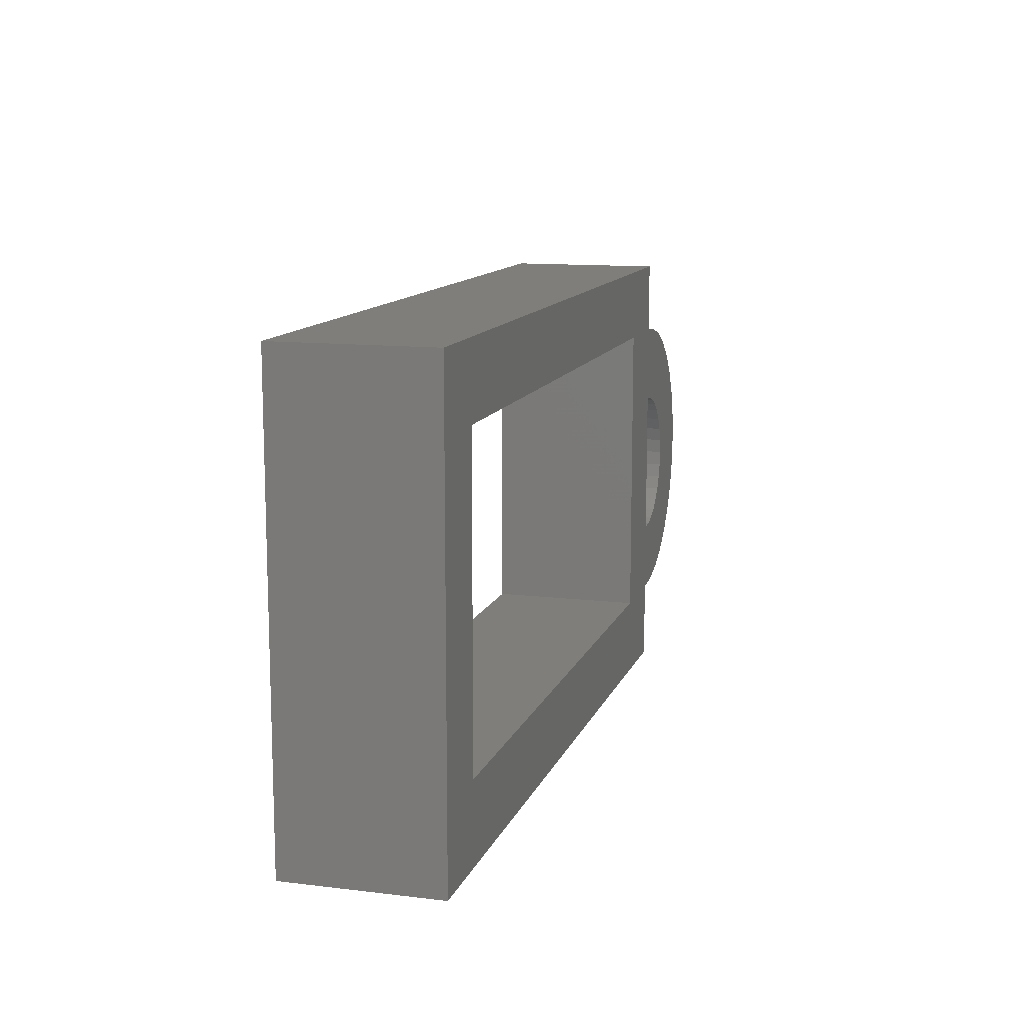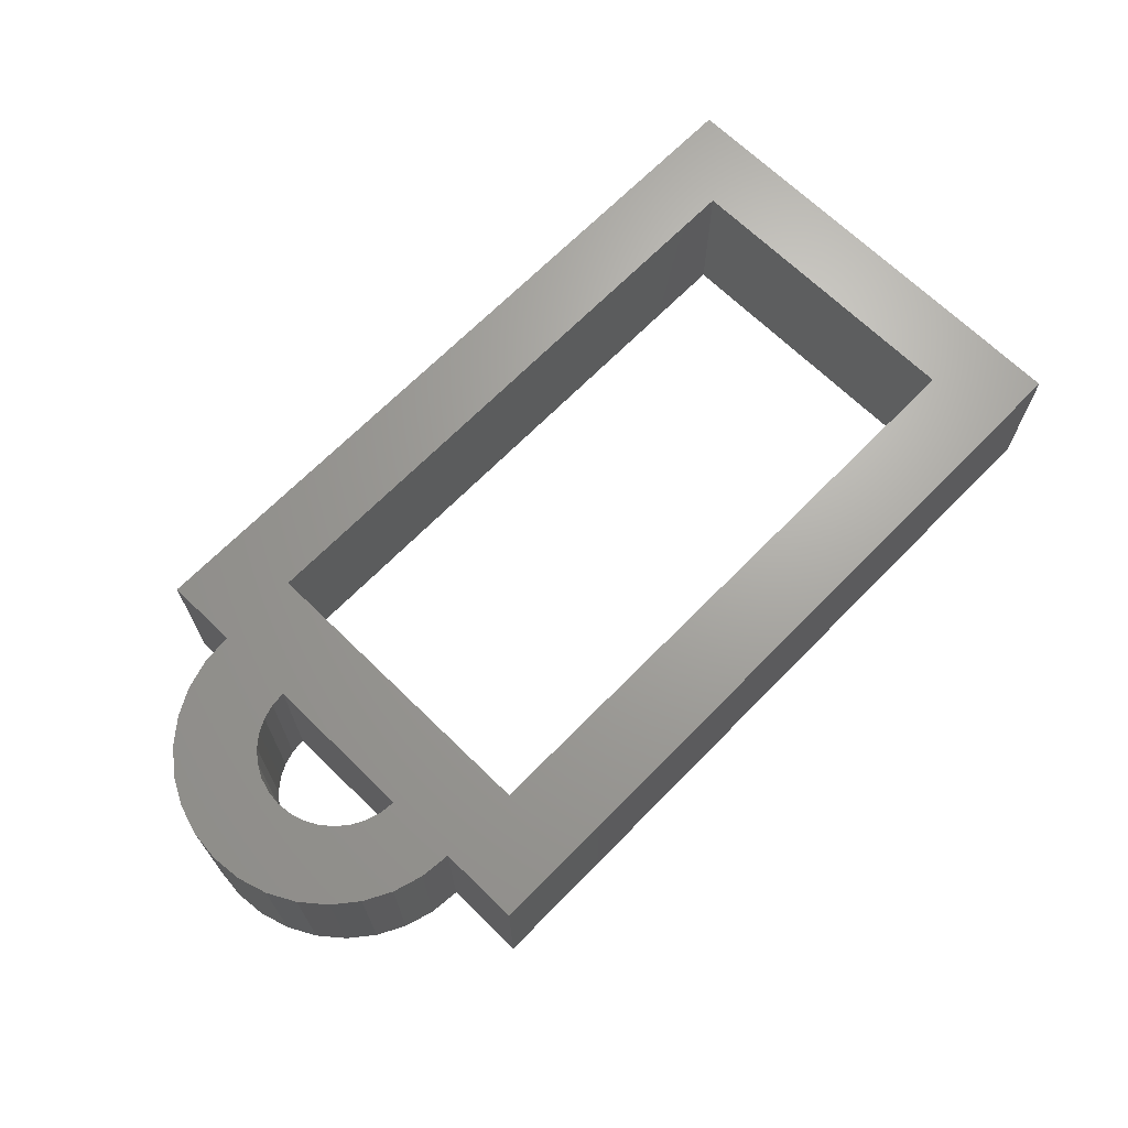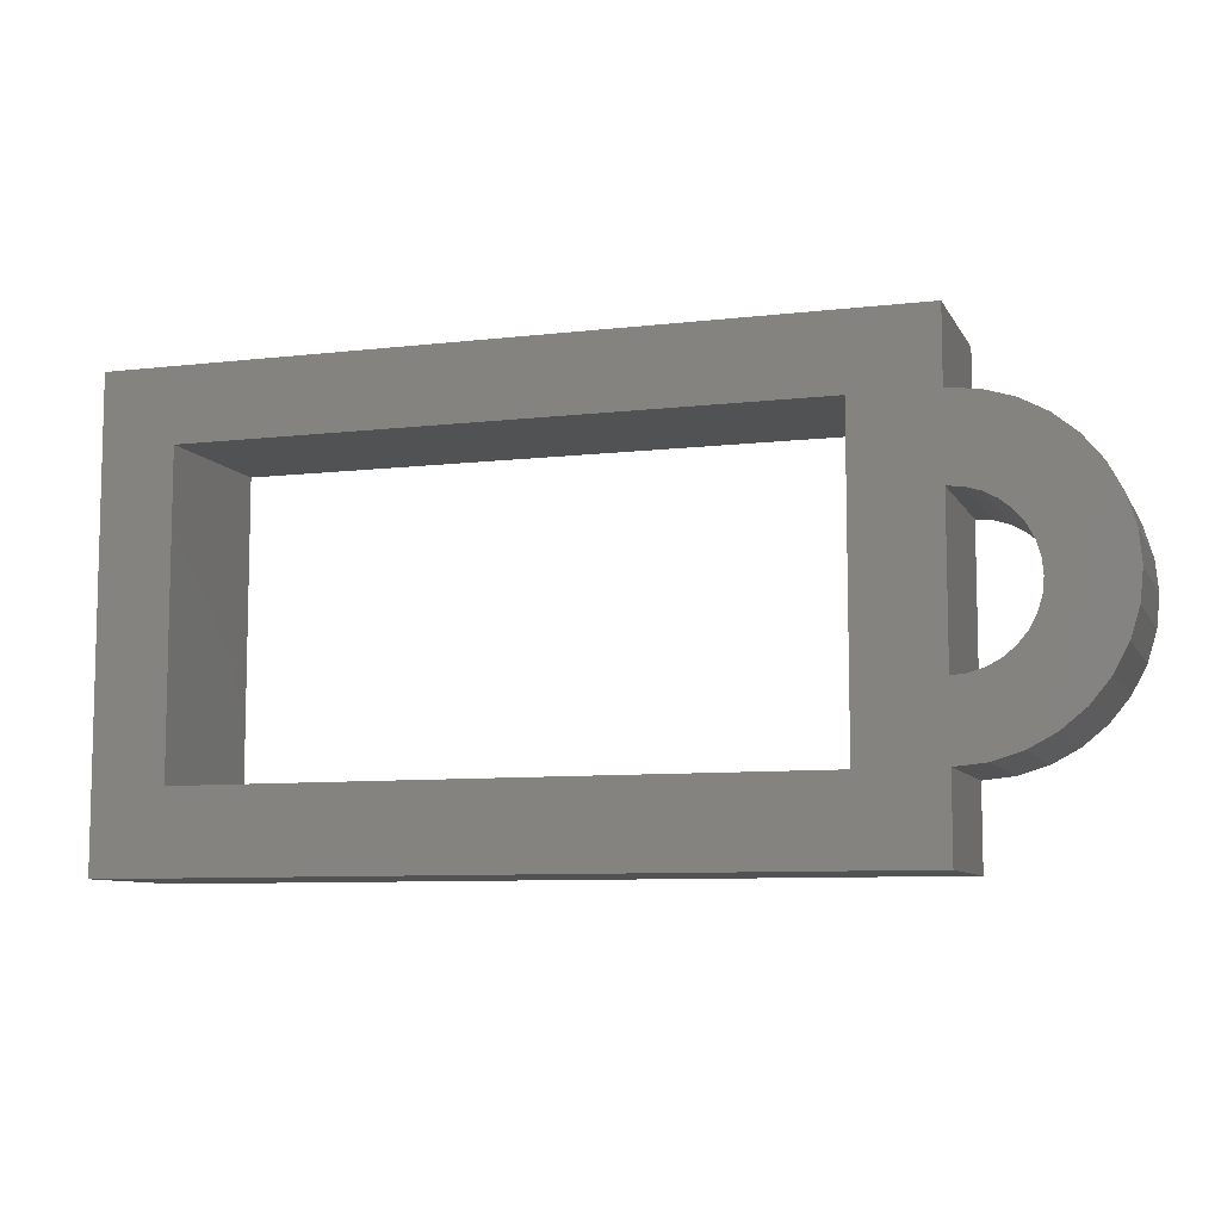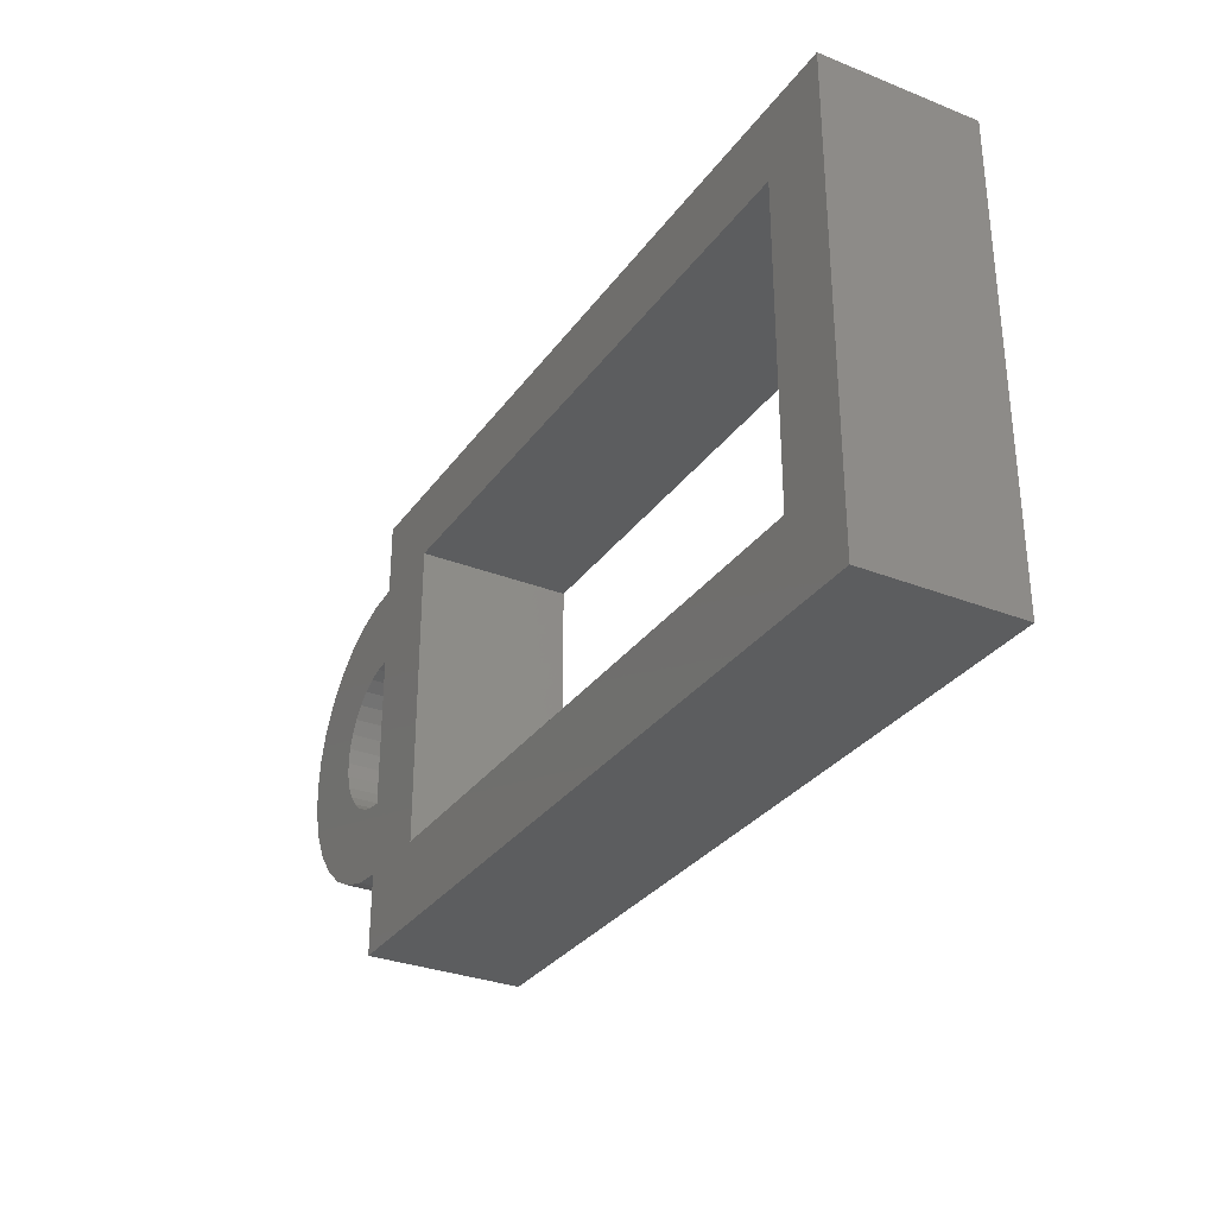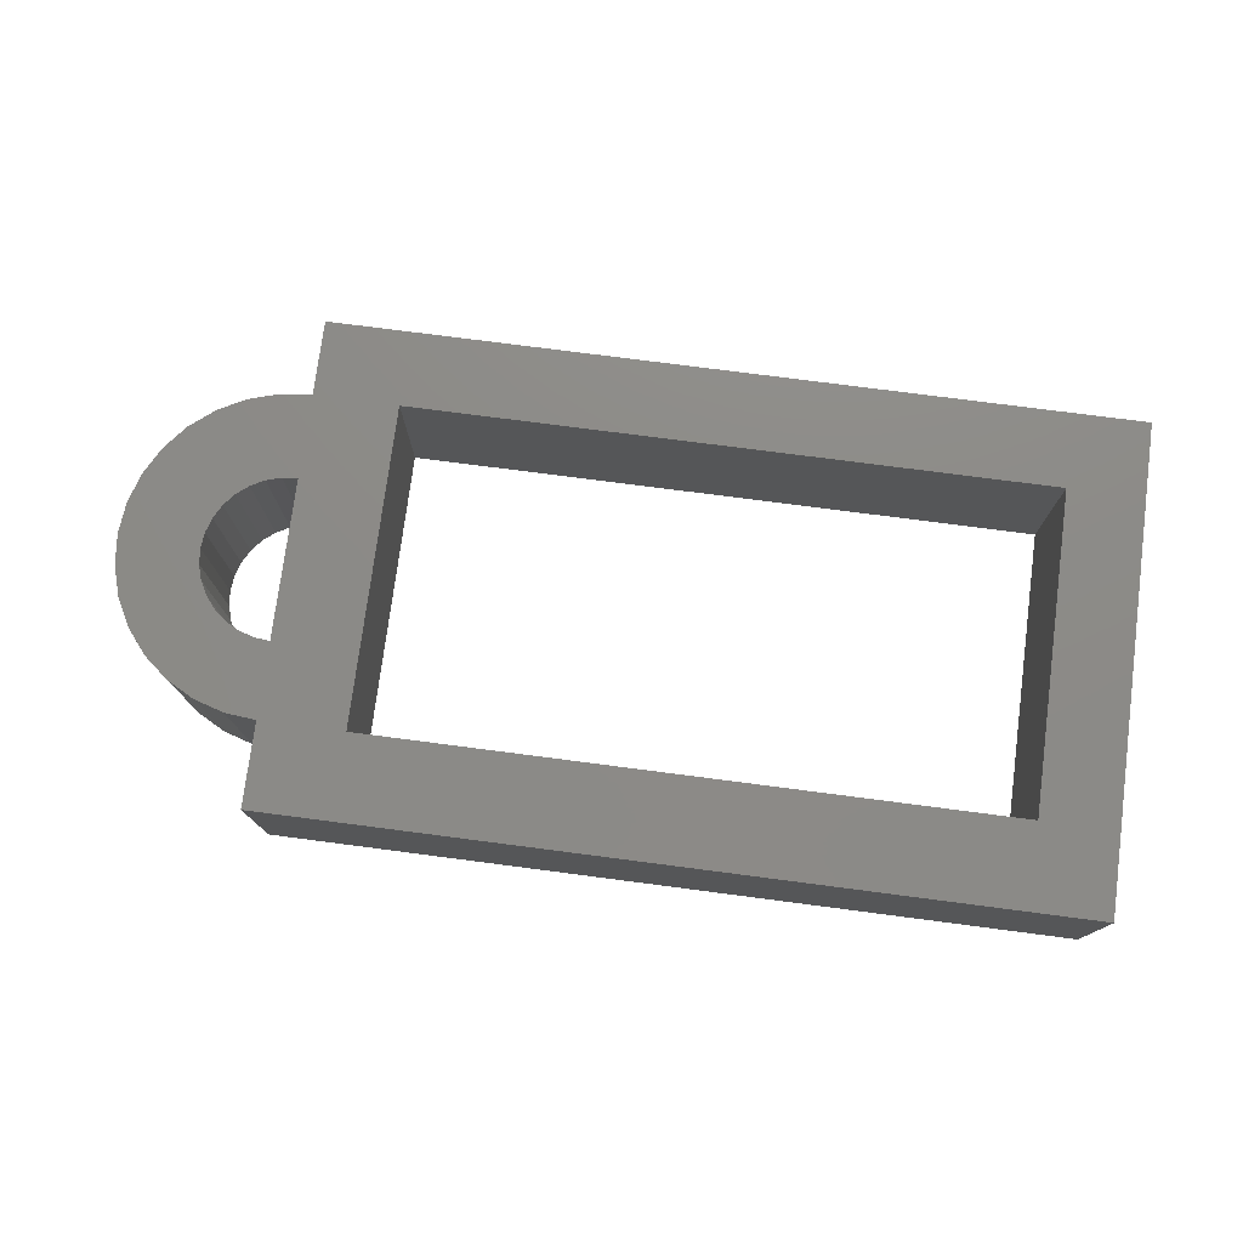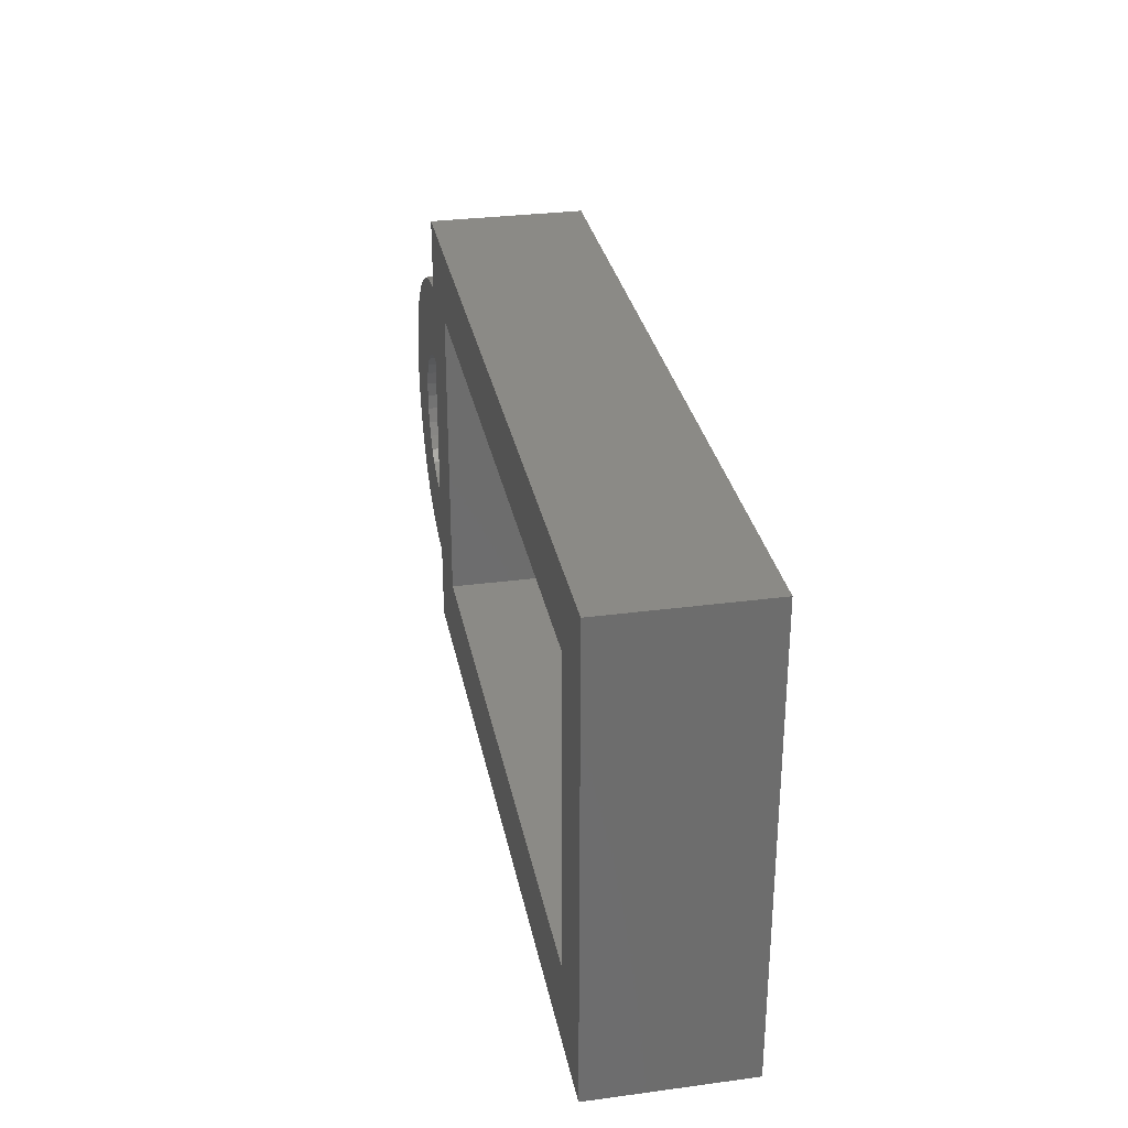
<metadata>
{"format":"stl","ext":"stl","renderer":"f3d","projection":"perspective","resolution":1024,"background":"white","views":[{"elev":12.1,"azim":106.0,"up":"+Y"},{"elev":67.8,"azim":-45.6,"up":"+Z"},{"elev":-8.4,"azim":-162.2,"up":"+Y"},{"elev":-31.0,"azim":60.6,"up":"+Y"},{"elev":76.3,"azim":7.4,"up":"+Z"},{"elev":30.4,"azim":79.1,"up":"+Y"}]}
</metadata>
<code>
# stl→obj: 86 verts, 176 faces
v -0.3125 0.1283 0.0625
v -0.3369 0.1259 0.0625
v -0.2467 0.1283 0.0625
v -0.3125 -0.0625 0.0625
v -0.3247 -0.0613 0.0625
v -0.3369 -0.1193 0.0625
v -0.3364 -0.05774 0.0625
v -0.3247 0.0613 0.0625
v -0.3364 0.05774 0.0625
v -0.3645 -0.03472 0.0625
v -0.3702 -0.02392 0.0625
v -0.428 -0.04455 0.0625
v -0.3567 -0.04419 0.0625
v -0.2467 -0.1217 0.0625
v -0.3125 0 0.0625
v -0.3125 0.0625 0.0625
v -0.3125 -0.1217 0.0625
v -0.3125 -0.1875 0.0625
v -0.3472 -0.05197 0.0625
v -0.4164 -0.06616 0.0625
v -0.4009 -0.0851 0.0625
v -0.3819 -0.1006 0.0625
v -0.3603 -0.1122 0.0625
v -0.3472 0.05197 0.0625
v -0.3603 0.1188 0.0625
v -0.3819 0.1072 0.0625
v -0.4009 0.09168 0.0625
v -0.4164 0.07274 0.0625
v -0.428 0.05112 0.0625
v -0.4351 0.02768 0.0625
v -0.3645 0.03472 0.0625
v -0.3567 0.04419 0.0625
v 0.2533 -0.1217 0.0625
v 0.3125 -0.1875 0.0625
v 0.2533 0.1283 0.0625
v 0.3125 0.1875 0.0625
v -0.3125 0.1875 0.0625
v -0.4375 0.003289 0.0625
v -0.3738 0.01219 0.0625
v -0.3702 0.02392 0.0625
v -0.4351 -0.0211 0.0625
v -0.3738 -0.01219 0.0625
v -0.375 7.654e-18 0.0625
v -0.2467 0.1283 -0.0625
v -0.3369 0.1259 -0.0625
v -0.3125 0.1283 -0.0625
v -0.3369 -0.1193 -0.0625
v -0.3247 -0.0613 -0.0625
v -0.3125 -0.0625 -0.0625
v -0.3364 -0.05774 -0.0625
v -0.3364 0.05774 -0.0625
v -0.3247 0.0613 -0.0625
v -0.428 -0.04455 -0.0625
v -0.3702 -0.02392 -0.0625
v -0.3645 -0.03472 -0.0625
v -0.3567 -0.04419 -0.0625
v -0.3125 0 -0.0625
v -0.2467 -0.1217 -0.0625
v -0.3125 0.0625 -0.0625
v -0.3125 -0.1217 -0.0625
v -0.3125 -0.1875 -0.0625
v -0.3472 -0.05197 -0.0625
v -0.3603 -0.1122 -0.0625
v -0.3819 -0.1006 -0.0625
v -0.4009 -0.0851 -0.0625
v -0.4164 -0.06616 -0.0625
v -0.3472 0.05197 -0.0625
v -0.428 0.05112 -0.0625
v -0.4164 0.07274 -0.0625
v -0.4009 0.09168 -0.0625
v -0.3819 0.1072 -0.0625
v -0.3603 0.1188 -0.0625
v -0.3567 0.04419 -0.0625
v -0.3645 0.03472 -0.0625
v -0.4351 0.02768 -0.0625
v -0.3125 0.1875 -0.0625
v 0.3125 0.1875 -0.0625
v 0.2533 0.1283 -0.0625
v 0.3125 -0.1875 -0.0625
v 0.2533 -0.1217 -0.0625
v -0.3702 0.02392 -0.0625
v -0.3738 0.01219 -0.0625
v -0.4375 0.003289 -0.0625
v -0.375 7.654e-18 -0.0625
v -0.3738 -0.01219 -0.0625
v -0.4351 -0.0211 -0.0625
f 1 2 3
f 4 5 6
f 6 5 7
f 8 2 9
f 10 11 12
f 10 12 13
f 14 15 4
f 16 15 14
f 16 14 3
f 16 3 2
f 16 2 8
f 17 18 14
f 17 14 4
f 17 4 6
f 19 13 12
f 19 12 20
f 19 20 21
f 19 21 22
f 19 22 23
f 19 23 6
f 19 6 7
f 24 9 2
f 24 2 25
f 24 25 26
f 24 26 27
f 24 27 28
f 24 28 29
f 29 30 31
f 29 31 32
f 29 32 24
f 14 18 33
f 33 18 34
f 33 34 35
f 35 34 36
f 35 36 3
f 3 36 37
f 3 37 1
f 38 39 30
f 30 39 40
f 30 40 31
f 12 11 41
f 41 11 42
f 41 42 38
f 38 42 43
f 38 43 39
f 44 45 46
f 47 48 49
f 50 48 47
f 51 45 52
f 53 54 55
f 56 53 55
f 49 57 58
f 59 52 45
f 59 45 44
f 59 44 58
f 59 58 57
f 60 47 49
f 60 49 58
f 60 58 61
f 62 50 47
f 62 47 63
f 62 63 64
f 62 64 65
f 62 65 66
f 62 66 53
f 62 53 56
f 67 68 69
f 67 69 70
f 67 70 71
f 67 71 72
f 67 72 45
f 67 45 51
f 68 67 73
f 68 73 74
f 68 74 75
f 46 76 44
f 44 76 77
f 44 77 78
f 78 77 79
f 78 79 80
f 80 79 61
f 80 61 58
f 74 81 75
f 75 81 82
f 75 82 83
f 82 84 83
f 83 84 85
f 83 85 86
f 86 85 54
f 86 54 53
f 14 33 58
f 58 33 80
f 33 35 80
f 80 35 78
f 35 3 78
f 78 3 44
f 3 14 44
f 44 14 58
f 84 42 85
f 85 42 11
f 85 11 54
f 54 11 10
f 54 10 55
f 55 10 13
f 55 13 56
f 56 13 19
f 56 19 62
f 62 19 7
f 62 7 50
f 50 7 5
f 50 5 48
f 48 5 4
f 48 4 49
f 42 84 43
f 43 84 82
f 43 82 39
f 39 82 81
f 39 81 40
f 40 81 74
f 40 74 31
f 31 74 73
f 31 73 32
f 32 73 67
f 32 67 24
f 24 67 51
f 24 51 9
f 9 51 52
f 9 52 8
f 8 52 59
f 8 59 16
f 49 4 57
f 57 4 15
f 57 15 59
f 59 15 16
f 17 60 18
f 18 60 61
f 60 17 47
f 47 17 6
f 47 6 63
f 63 6 23
f 63 23 64
f 64 23 22
f 64 22 65
f 65 22 21
f 65 21 66
f 66 21 20
f 66 20 53
f 53 20 12
f 53 12 86
f 86 12 41
f 86 41 83
f 83 41 38
f 83 38 75
f 75 38 30
f 75 30 68
f 68 30 29
f 68 29 69
f 69 29 28
f 69 28 70
f 70 28 27
f 70 27 71
f 71 27 26
f 71 26 72
f 72 26 25
f 72 25 45
f 45 25 2
f 45 2 46
f 46 2 1
f 37 76 1
f 1 76 46
f 36 77 37
f 37 77 76
f 34 79 36
f 36 79 77
f 18 61 34
f 34 61 79

</code>
